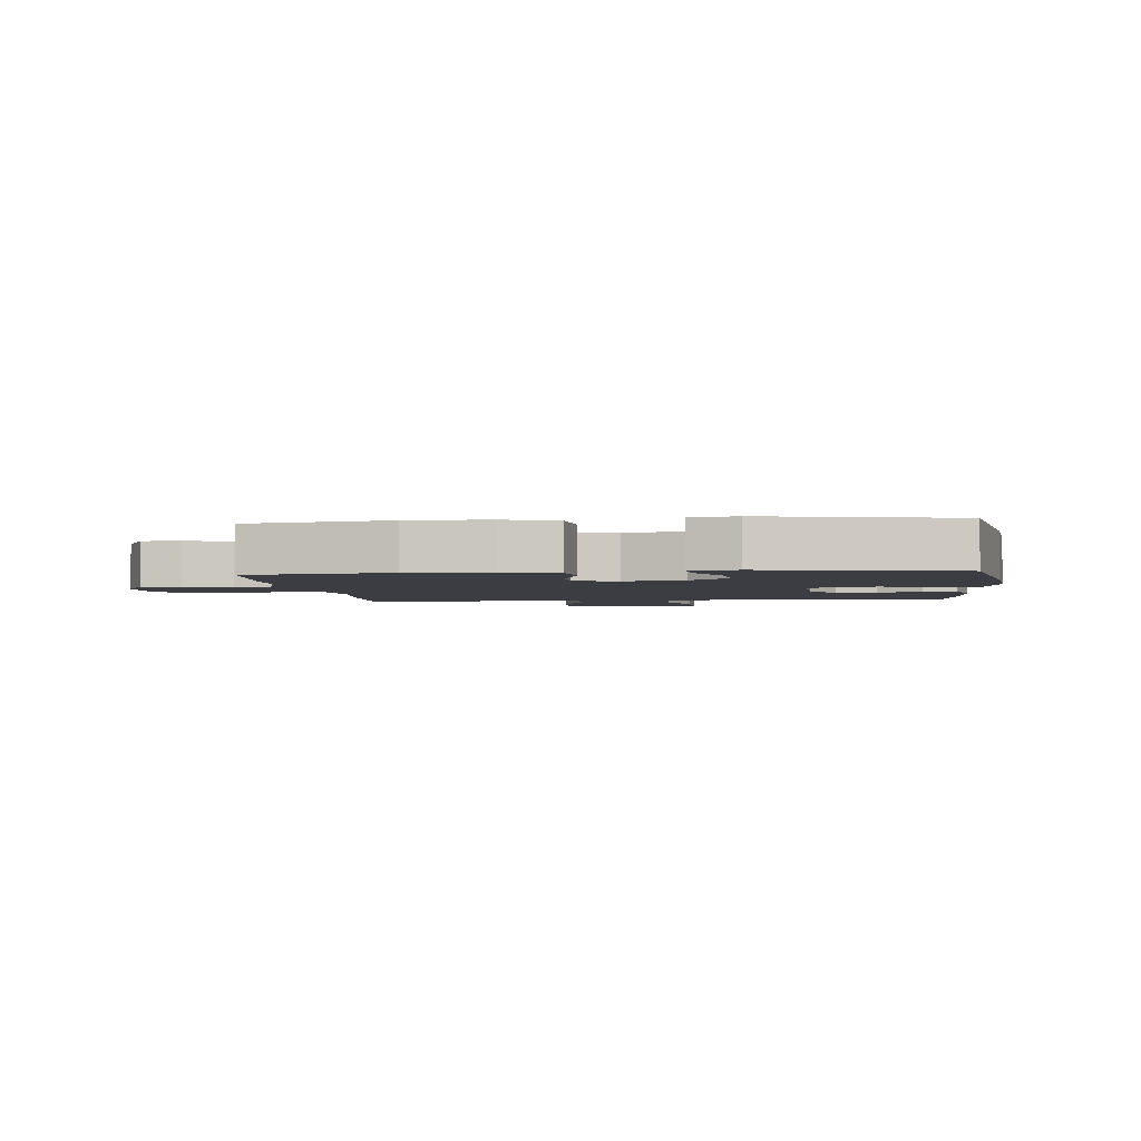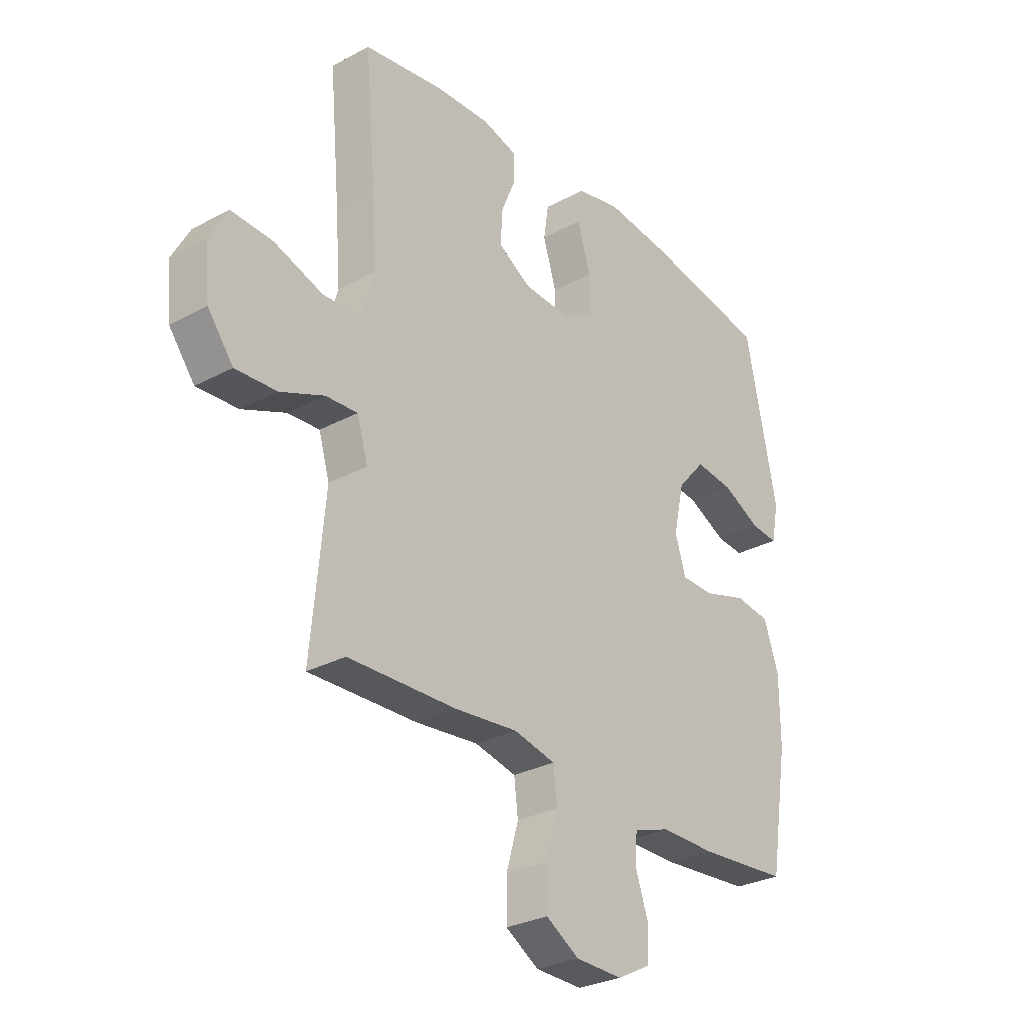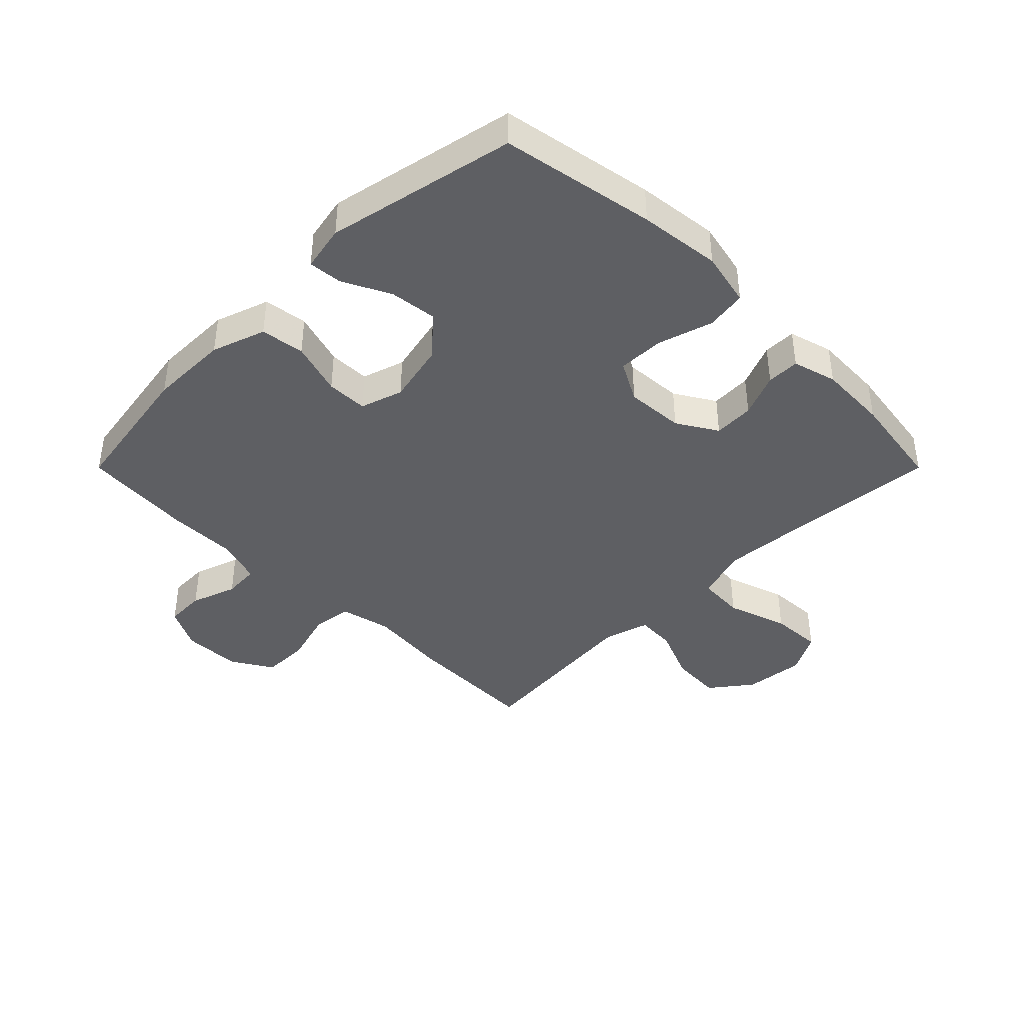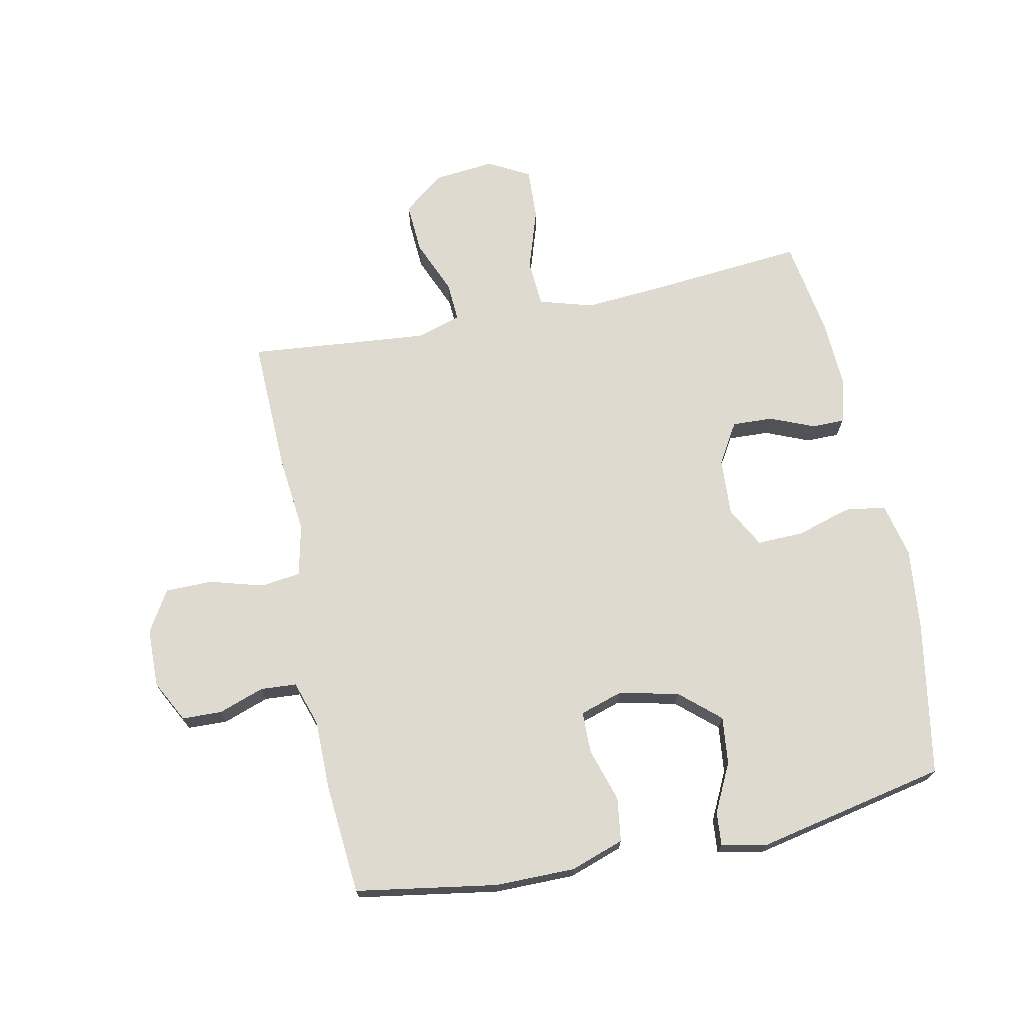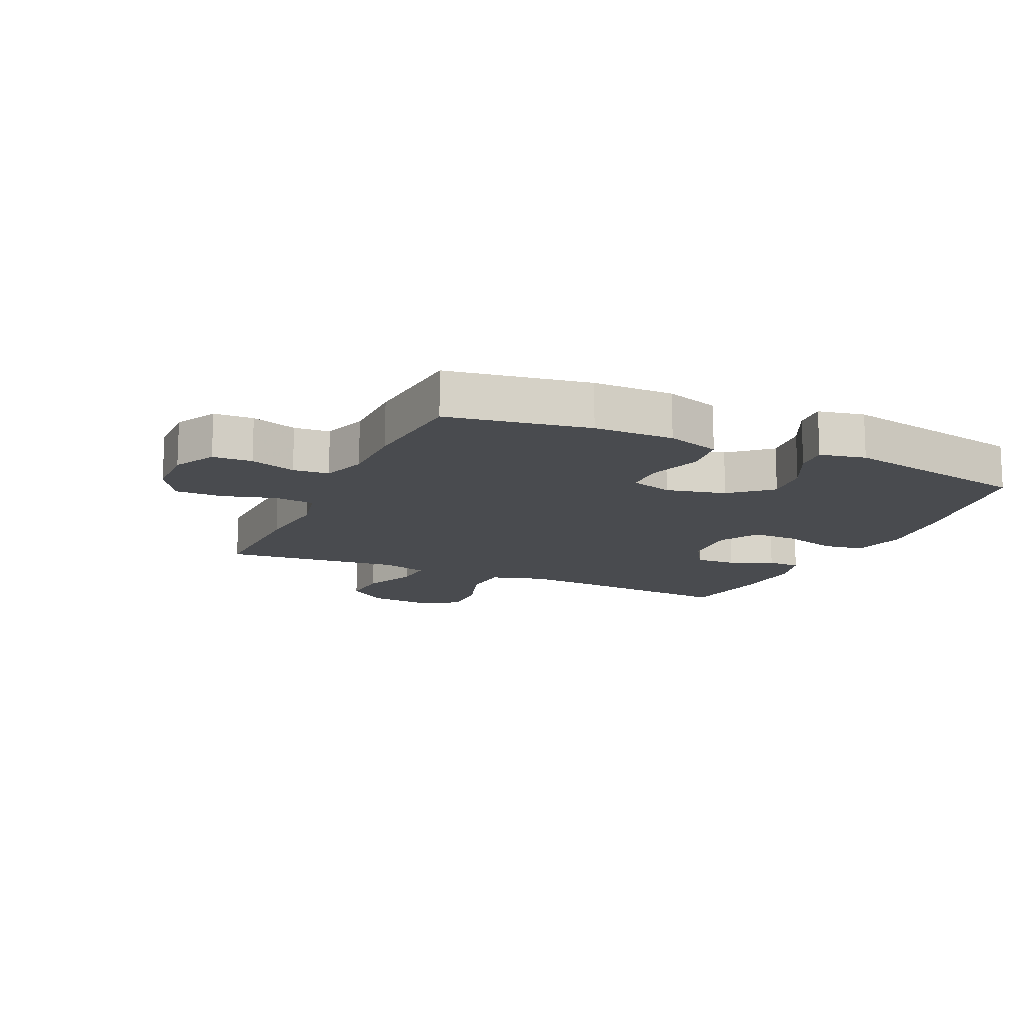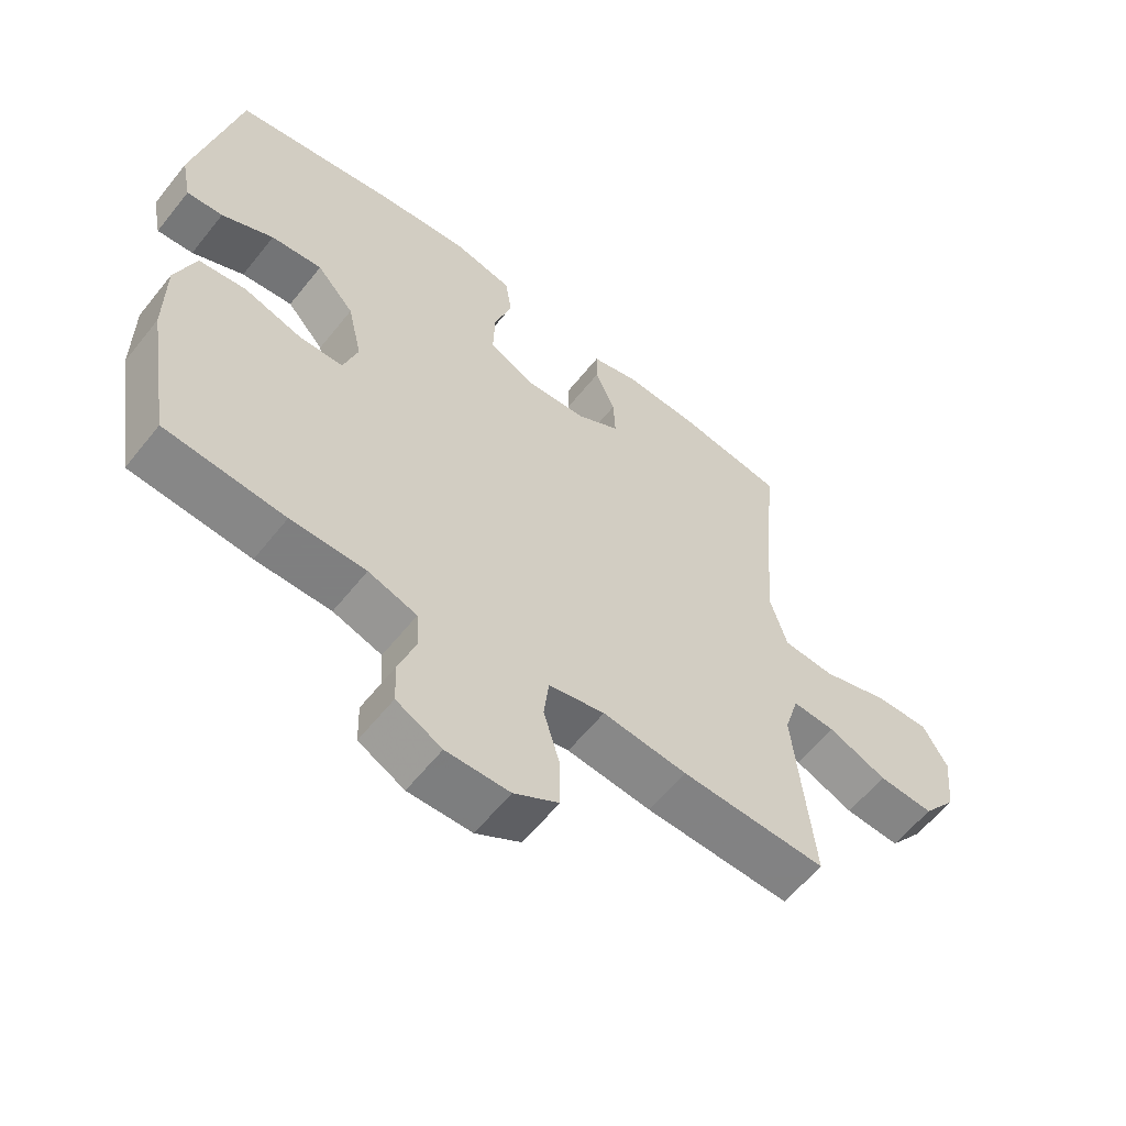
<metadata>
{"format":"obj","ext":"obj","renderer":"f3d","projection":"perspective","resolution":1024,"background":"white","views":[{"elev":-2.9,"azim":-83.9,"up":"+Y"},{"elev":-29.2,"azim":128.6,"up":"+Z"},{"elev":-41.0,"azim":-45.0,"up":"+Y"},{"elev":70.7,"azim":-101.7,"up":"+Y"},{"elev":-13.8,"azim":-114.3,"up":"+Y"},{"elev":-59.9,"azim":-38.4,"up":"+Z"}]}
</metadata>
<code>
v -0.5 0.07 -0.5
v -0.538 0.07 -0.268
v -0.538 0.07 -0.137
v -0.508 0.07 -0.049
v -0.436 0.07 -0.039
v -0.348 0.07 -0.066
v -0.28 0.07 -0.065
v -0.258 0.07 0.005
v -0.28 0.07 0.103
v -0.337 0.07 0.168
v -0.415 0.07 0.159
v -0.494 0.07 0.12
v -0.549 0.07 0.115
v -0.564 0.07 0.19
v -0.5 0.07 0.5
v -0.247 0.07 0.545
v -0.113 0.07 0.56
v -0.023 0.07 0.54
v -0.013 0.07 0.473
v -0.04 0.07 0.384
v -0.042 0.07 0.307
v 0.024 0.07 0.271
v 0.12 0.07 0.277
v 0.186 0.07 0.317
v 0.183 0.07 0.384
v 0.153 0.07 0.456
v 0.153 0.07 0.51
v 0.225 0.07 0.53
v 0.339 0.07 0.525
v 0.5 0.07 0.5
v 0.478 0.07 0.251
v 0.468 0.07 0.115
v 0.494 0.07 0.026
v 0.572 0.07 0.021
v 0.672 0.07 0.054
v 0.757 0.07 0.058
v 0.794 0.07 -0.01
v 0.784 0.07 -0.109
v 0.732 0.07 -0.177
v 0.648 0.07 -0.172
v 0.559 0.07 -0.135
v 0.494 0.07 -0.131
v 0.472 0.07 -0.205
v 0.483 0.07 -0.323
v 0.5 0.07 -0.5
v 0.279 0.07 -0.494
v 0.151 0.07 -0.481
v 0.066 0.07 -0.5
v 0.058 0.07 -0.566
v 0.083 0.07 -0.653
v 0.083 0.07 -0.731
v 0.015 0.07 -0.772
v -0.081 0.07 -0.774
v -0.15 0.07 -0.738
v -0.152 0.07 -0.673
v -0.126 0.07 -0.598
v -0.13 0.07 -0.539
v -0.204 0.07 -0.515
v -0.318 0.07 -0.515
v -0.5 0 -0.5
v -0.538 0 -0.268
v -0.538 0 -0.137
v -0.508 0 -0.049
v -0.436 0 -0.039
v -0.348 0 -0.066
v -0.28 0 -0.065
v -0.258 0 0.005
v -0.28 0 0.103
v -0.337 0 0.168
v -0.415 0 0.159
v -0.494 0 0.12
v -0.549 0 0.115
v -0.564 0 0.19
v -0.5 0 0.5
v -0.247 0 0.545
v -0.113 0 0.56
v -0.023 0 0.54
v -0.013 0 0.473
v -0.04 0 0.384
v -0.042 0 0.307
v 0.024 0 0.271
v 0.12 0 0.277
v 0.186 0 0.317
v 0.183 0 0.384
v 0.153 0 0.456
v 0.153 0 0.51
v 0.225 0 0.53
v 0.339 0 0.525
v 0.5 0 0.5
v 0.478 0 0.251
v 0.468 0 0.115
v 0.494 0 0.026
v 0.572 0 0.021
v 0.672 0 0.054
v 0.757 0 0.058
v 0.794 0 -0.01
v 0.784 0 -0.109
v 0.732 0 -0.177
v 0.648 0 -0.172
v 0.559 0 -0.135
v 0.494 0 -0.131
v 0.472 0 -0.205
v 0.483 0 -0.323
v 0.5 0 -0.5
v 0.279 0 -0.494
v 0.151 0 -0.481
v 0.066 0 -0.5
v 0.058 0 -0.566
v 0.083 0 -0.653
v 0.083 0 -0.731
v 0.015 0 -0.772
v -0.081 0 -0.774
v -0.15 0 -0.738
v -0.152 0 -0.673
v -0.126 0 -0.598
v -0.13 0 -0.539
v -0.204 0 -0.515
v -0.318 0 -0.515
f 4 5 6
f 3 4 6
f 2 3 6
f 1 2 6
f 59 1 6
f 58 59 6
f 57 58 6 7
f 54 55 56
f 53 54 56
f 52 53 56
f 51 52 56
f 50 51 56
f 49 50 56
f 48 49 56 57
f 57 7 8
f 48 57 8
f 47 48 8
f 47 8 9
f 46 47 9
f 45 46 9
f 44 45 9
f 39 40 41
f 38 39 41
f 37 38 41
f 36 37 41
f 35 36 41
f 34 35 41
f 33 34 41 42
f 32 33 42 43
f 29 30 31
f 28 29 31
f 27 28 31
f 26 27 31
f 25 26 31
f 24 25 31 32
f 23 24 32 43
f 18 19 20
f 17 18 20
f 16 17 20
f 15 16 20
f 14 15 20
f 13 14 20
f 12 13 20
f 11 12 20
f 10 11 20 21
f 44 9 10
f 43 44 10
f 23 43 10
f 22 23 10
f 10 21 22
f 65 64 63
f 65 63 62
f 65 62 61
f 65 61 60
f 65 60 118
f 65 118 117
f 66 65 117 116
f 115 114 113
f 115 113 112
f 115 112 111
f 115 111 110
f 115 110 109
f 115 109 108
f 116 115 108 107
f 67 66 116
f 67 116 107
f 67 107 106
f 68 67 106
f 68 106 105
f 68 105 104
f 68 104 103
f 100 99 98
f 100 98 97
f 100 97 96
f 100 96 95
f 100 95 94
f 100 94 93
f 101 100 93 92
f 102 101 92 91
f 90 89 88
f 90 88 87
f 90 87 86
f 90 86 85
f 90 85 84
f 91 90 84 83
f 102 91 83 82
f 79 78 77
f 79 77 76
f 79 76 75
f 79 75 74
f 79 74 73
f 79 73 72
f 79 72 71
f 79 71 70
f 80 79 70 69
f 69 68 103
f 69 103 102
f 69 102 82
f 69 82 81
f 81 80 69
f 1 60 61 2
f 2 61 62 3
f 3 62 63 4
f 4 63 64 5
f 5 64 65 6
f 6 65 66 7
f 7 66 67 8
f 8 67 68 9
f 9 68 69 10
f 10 69 70 11
f 11 70 71 12
f 12 71 72 13
f 13 72 73 14
f 14 73 74 15
f 15 74 75 16
f 16 75 76 17
f 17 76 77 18
f 18 77 78 19
f 19 78 79 20
f 20 79 80 21
f 21 80 81 22
f 22 81 82 23
f 23 82 83 24
f 24 83 84 25
f 25 84 85 26
f 26 85 86 27
f 27 86 87 28
f 28 87 88 29
f 29 88 89 30
f 30 89 90 31
f 31 90 91 32
f 32 91 92 33
f 33 92 93 34
f 34 93 94 35
f 35 94 95 36
f 36 95 96 37
f 37 96 97 38
f 38 97 98 39
f 39 98 99 40
f 40 99 100 41
f 41 100 101 42
f 42 101 102 43
f 43 102 103 44
f 44 103 104 45
f 45 104 105 46
f 46 105 106 47
f 47 106 107 48
f 48 107 108 49
f 49 108 109 50
f 50 109 110 51
f 51 110 111 52
f 52 111 112 53
f 53 112 113 54
f 54 113 114 55
f 55 114 115 56
f 56 115 116 57
f 57 116 117 58
f 58 117 118 59
f 59 118 60 1

</code>
